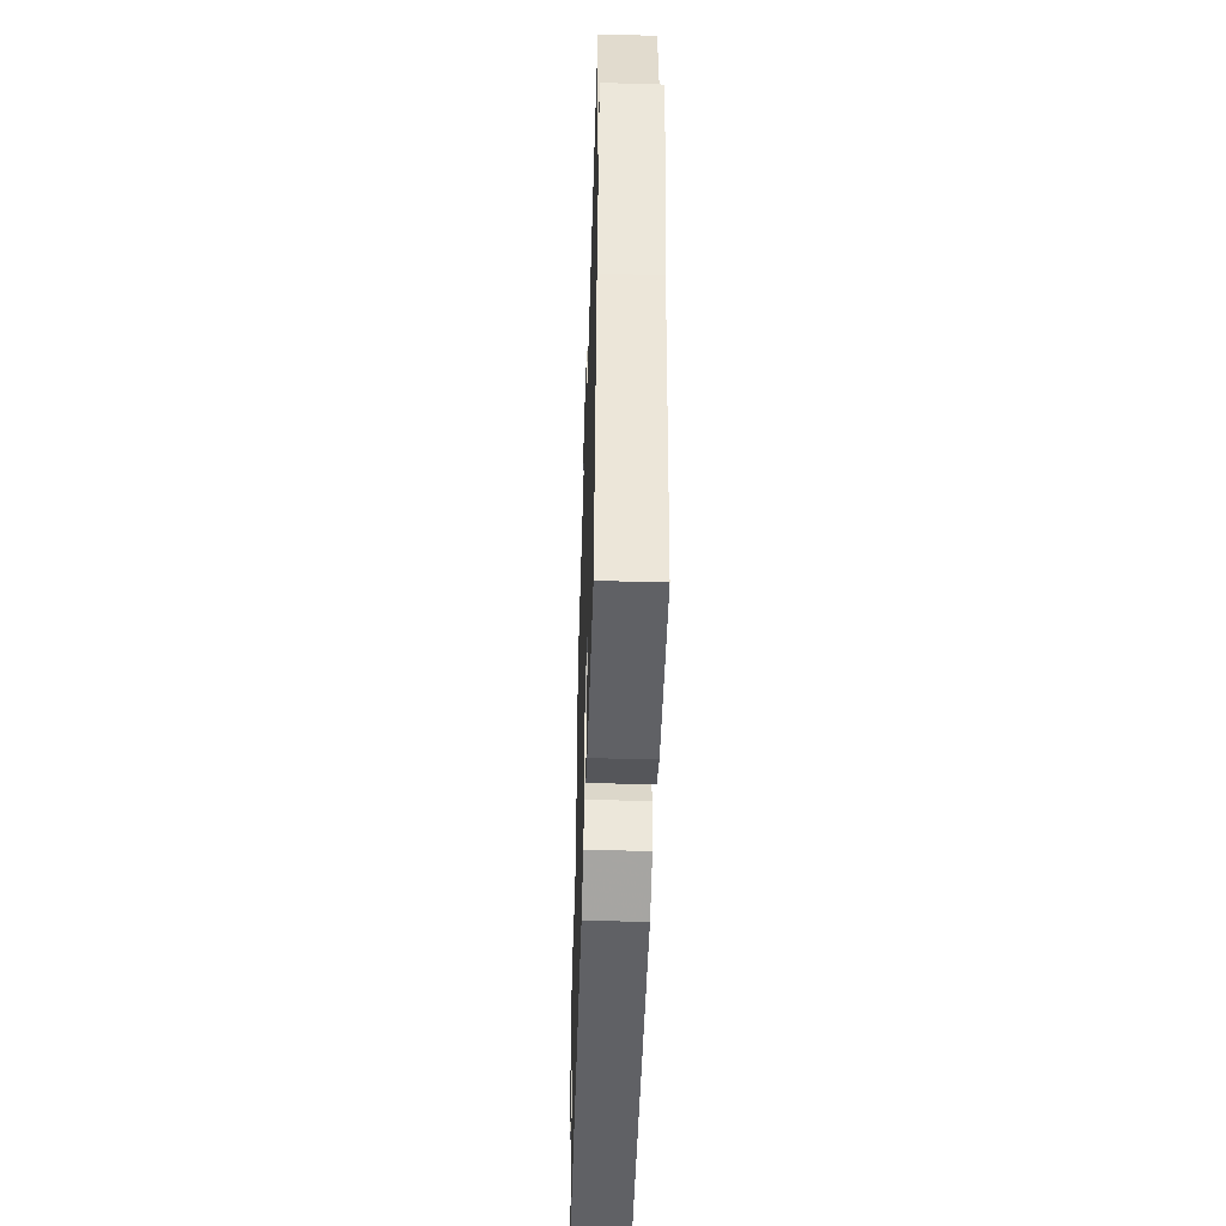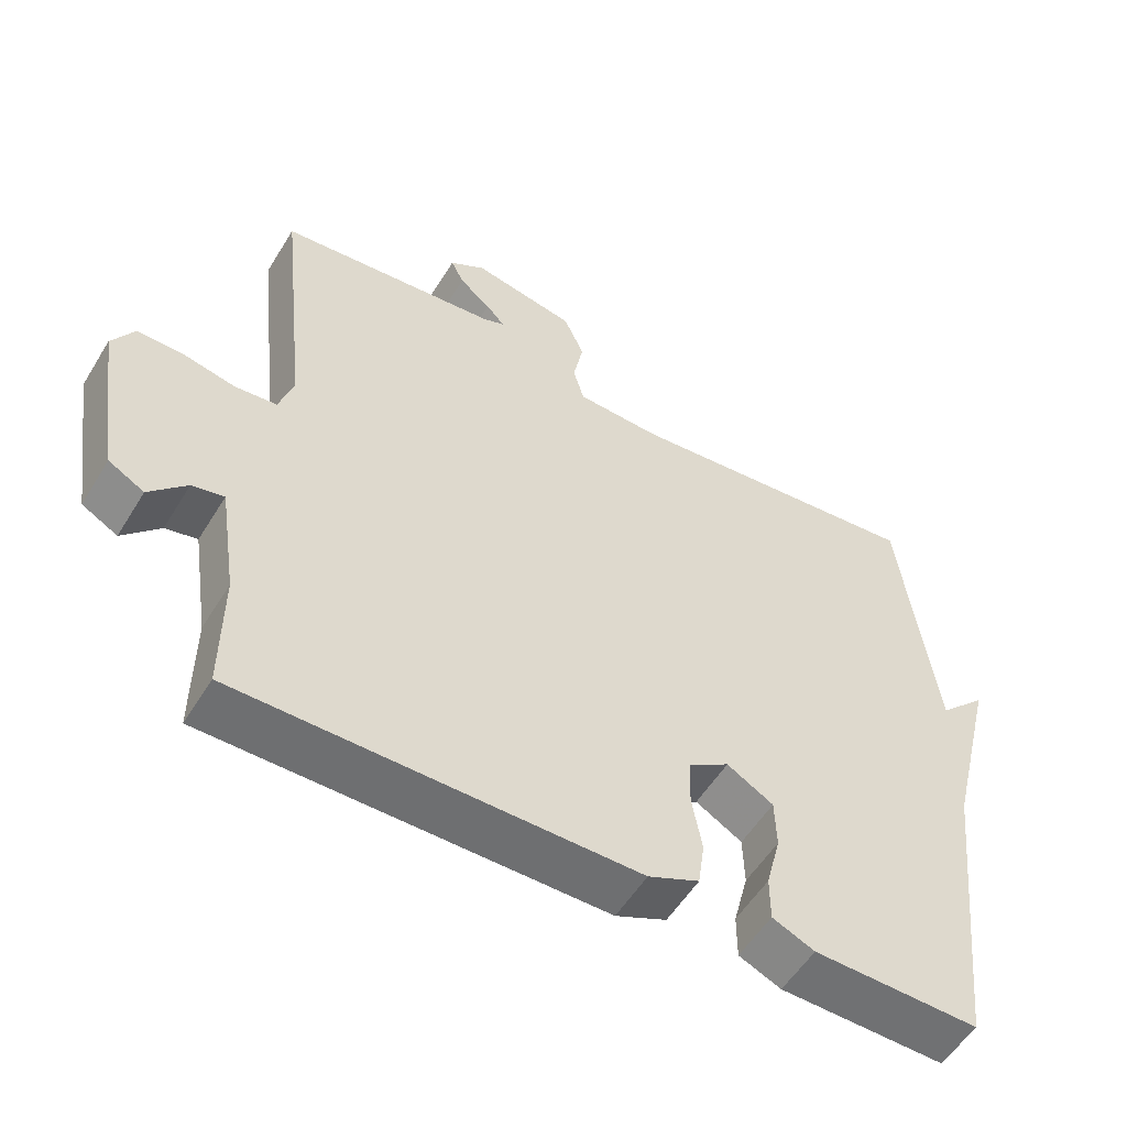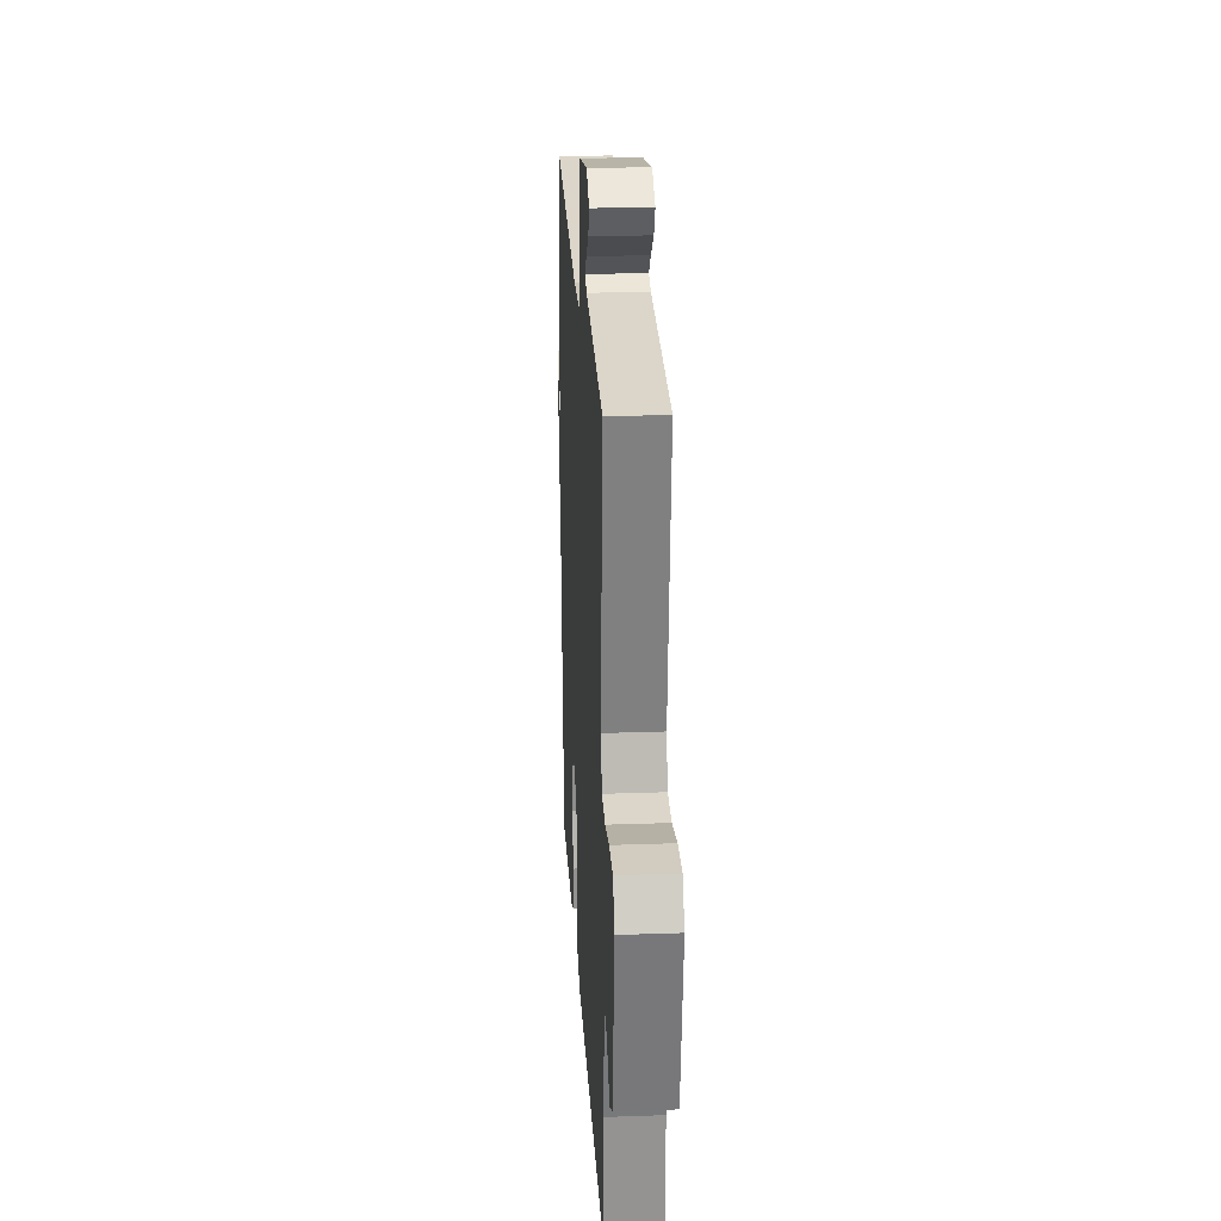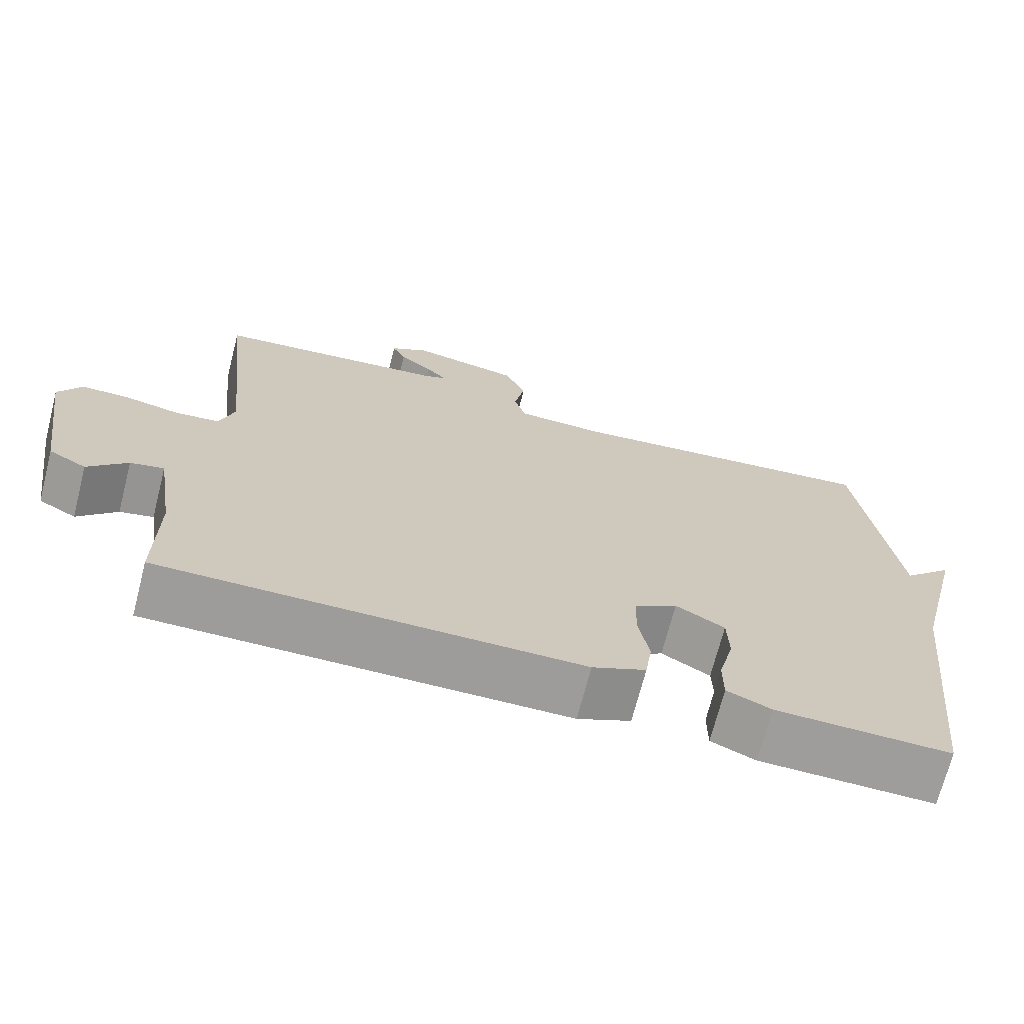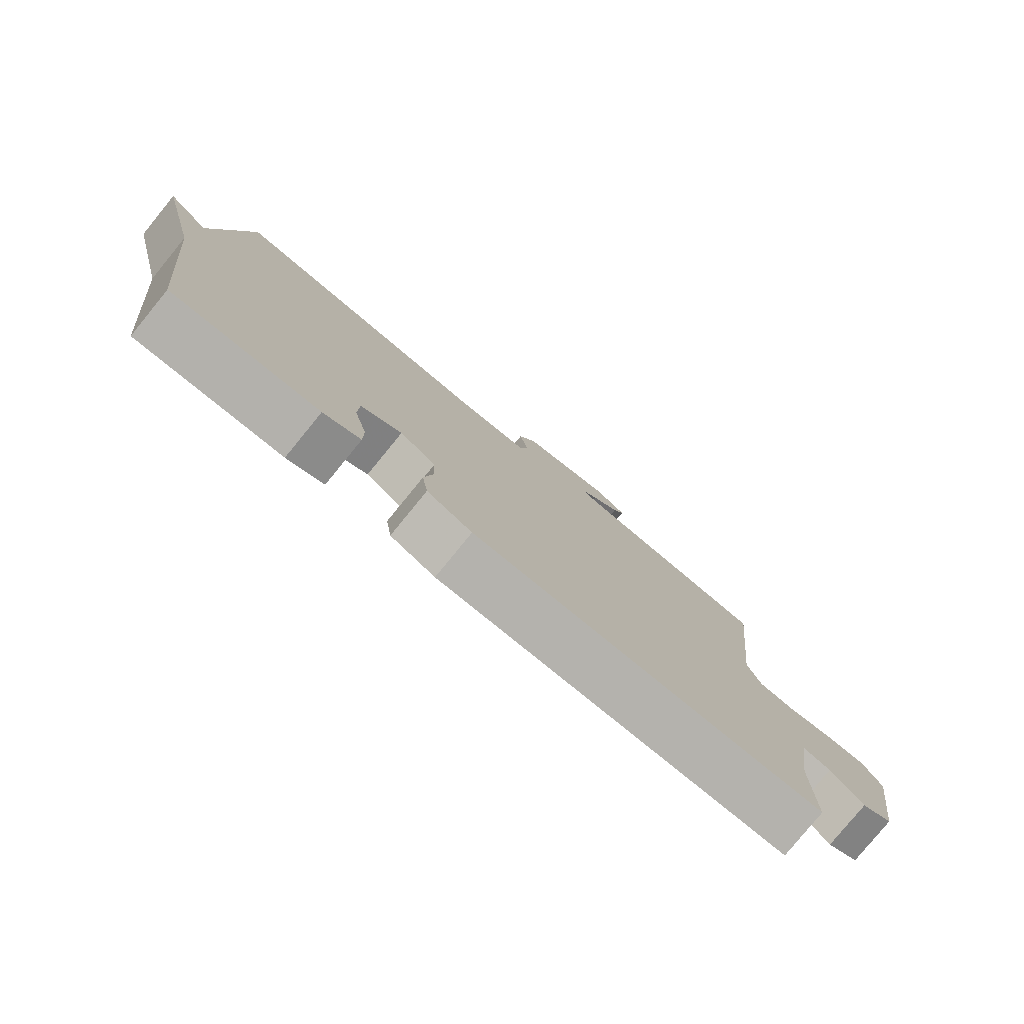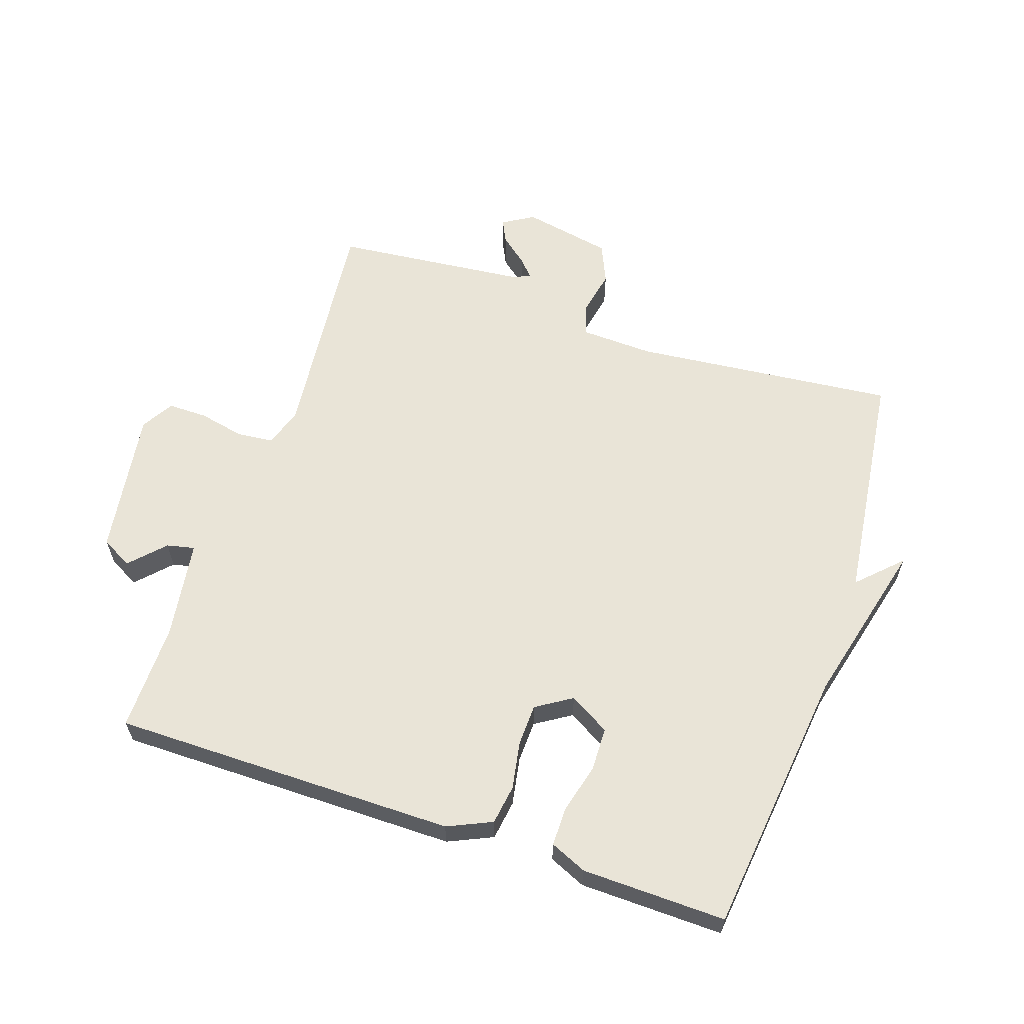
<metadata>
{"format":"obj","ext":"obj","renderer":"f3d","projection":"perspective","resolution":1024,"background":"white","views":[{"elev":-49.2,"azim":-91.8,"up":"+Z"},{"elev":-54.7,"azim":148.9,"up":"+Z"},{"elev":23.9,"azim":86.6,"up":"+Z"},{"elev":-70.3,"azim":165.6,"up":"+Z"},{"elev":-79.5,"azim":-39.2,"up":"+Z"},{"elev":61.0,"azim":-161.1,"up":"+Y"}]}
</metadata>
<code>
v 0.5 0.07 0.5
v 0.46 0.07 0.129
v 0.48 0.07 0.067
v 0.538 0.07 0.061
v 0.61 0.07 0.076
v 0.673 0.07 0.076
v 0.703 0.07 0.025
v 0.667 0.07 -0.208
v 0.618 0.07 -0.235
v 0.567 0.07 -0.181
v 0.523 0.07 -0.171
v 0.499 0.07 -0.328
v 0.5 0.07 -0.5
v -0.045 0.07 -0.498
v -0.115 0.07 -0.466
v -0.124 0.07 -0.403
v -0.11 0.07 -0.327
v -0.112 0.07 -0.261
v -0.168 0.07 -0.225
v -0.232 0.07 -0.262
v -0.234 0.07 -0.331
v -0.214 0.07 -0.409
v -0.214 0.07 -0.471
v -0.272 0.07 -0.496
v -0.5 0.07 -0.5
v -0.548 0.07 -0.073
v -0.614 0.07 0.193
v -0.548 0.07 0.127
v -0.5 0.07 0.5
v -0.084 0.07 0.456
v 0.033 0.07 0.46
v 0.048 0.07 0.512
v 0.034 0.07 0.583
v 0.062 0.07 0.646
v 0.204 0.07 0.673
v 0.253 0.07 0.643
v 0.235 0.07 0.607
v 0.192 0.07 0.572
v 0.166 0.07 0.544
v 0.196 0.07 0.532
v 0.5 0 0.5
v 0.46 0 0.129
v 0.48 0 0.067
v 0.538 0 0.061
v 0.61 0 0.076
v 0.673 0 0.076
v 0.703 0 0.025
v 0.667 0 -0.208
v 0.618 0 -0.235
v 0.567 0 -0.181
v 0.523 0 -0.171
v 0.499 0 -0.328
v 0.5 0 -0.5
v -0.045 0 -0.498
v -0.115 0 -0.466
v -0.124 0 -0.403
v -0.11 0 -0.327
v -0.112 0 -0.261
v -0.168 0 -0.225
v -0.232 0 -0.262
v -0.234 0 -0.331
v -0.214 0 -0.409
v -0.214 0 -0.471
v -0.272 0 -0.496
v -0.5 0 -0.5
v -0.548 0 -0.073
v -0.614 0 0.193
v -0.548 0 0.127
v -0.5 0 0.5
v -0.084 0 0.456
v 0.033 0 0.46
v 0.048 0 0.512
v 0.034 0 0.583
v 0.062 0 0.646
v 0.204 0 0.673
v 0.253 0 0.643
v 0.235 0 0.607
v 0.192 0 0.572
v 0.166 0 0.544
v 0.196 0 0.532
f 36 37 38
f 35 36 38
f 34 35 38
f 33 34 38
f 32 33 38
f 31 32 38 39
f 28 29 30
f 28 30 31
f 26 27 28
f 25 26 28
f 24 25 28
f 23 24 28
f 22 23 28
f 21 22 28
f 20 21 28
f 19 20 28 31
f 31 39 40
f 19 31 40
f 18 19 40
f 15 16 17
f 14 15 17
f 13 14 17
f 12 13 17
f 17 18 40
f 12 17 40
f 11 12 40
f 8 9 10
f 7 8 10
f 6 7 10
f 5 6 10
f 4 5 10
f 3 4 10 11
f 40 1 2
f 2 3 11 40
f 78 77 76
f 78 76 75
f 78 75 74
f 78 74 73
f 78 73 72
f 79 78 72 71
f 70 69 68
f 71 70 68
f 68 67 66
f 68 66 65
f 68 65 64
f 68 64 63
f 68 63 62
f 68 62 61
f 68 61 60
f 71 68 60 59
f 80 79 71
f 80 71 59
f 80 59 58
f 57 56 55
f 57 55 54
f 57 54 53
f 57 53 52
f 80 58 57
f 80 57 52
f 80 52 51
f 50 49 48
f 50 48 47
f 50 47 46
f 50 46 45
f 50 45 44
f 51 50 44 43
f 42 41 80
f 80 51 43 42
f 1 41 42 2
f 2 42 43 3
f 3 43 44 4
f 4 44 45 5
f 5 45 46 6
f 6 46 47 7
f 7 47 48 8
f 8 48 49 9
f 9 49 50 10
f 10 50 51 11
f 11 51 52 12
f 12 52 53 13
f 13 53 54 14
f 14 54 55 15
f 15 55 56 16
f 16 56 57 17
f 17 57 58 18
f 18 58 59 19
f 19 59 60 20
f 20 60 61 21
f 21 61 62 22
f 22 62 63 23
f 23 63 64 24
f 24 64 65 25
f 25 65 66 26
f 26 66 67 27
f 27 67 68 28
f 28 68 69 29
f 29 69 70 30
f 30 70 71 31
f 31 71 72 32
f 32 72 73 33
f 33 73 74 34
f 34 74 75 35
f 35 75 76 36
f 36 76 77 37
f 37 77 78 38
f 38 78 79 39
f 39 79 80 40
f 40 80 41 1

</code>
